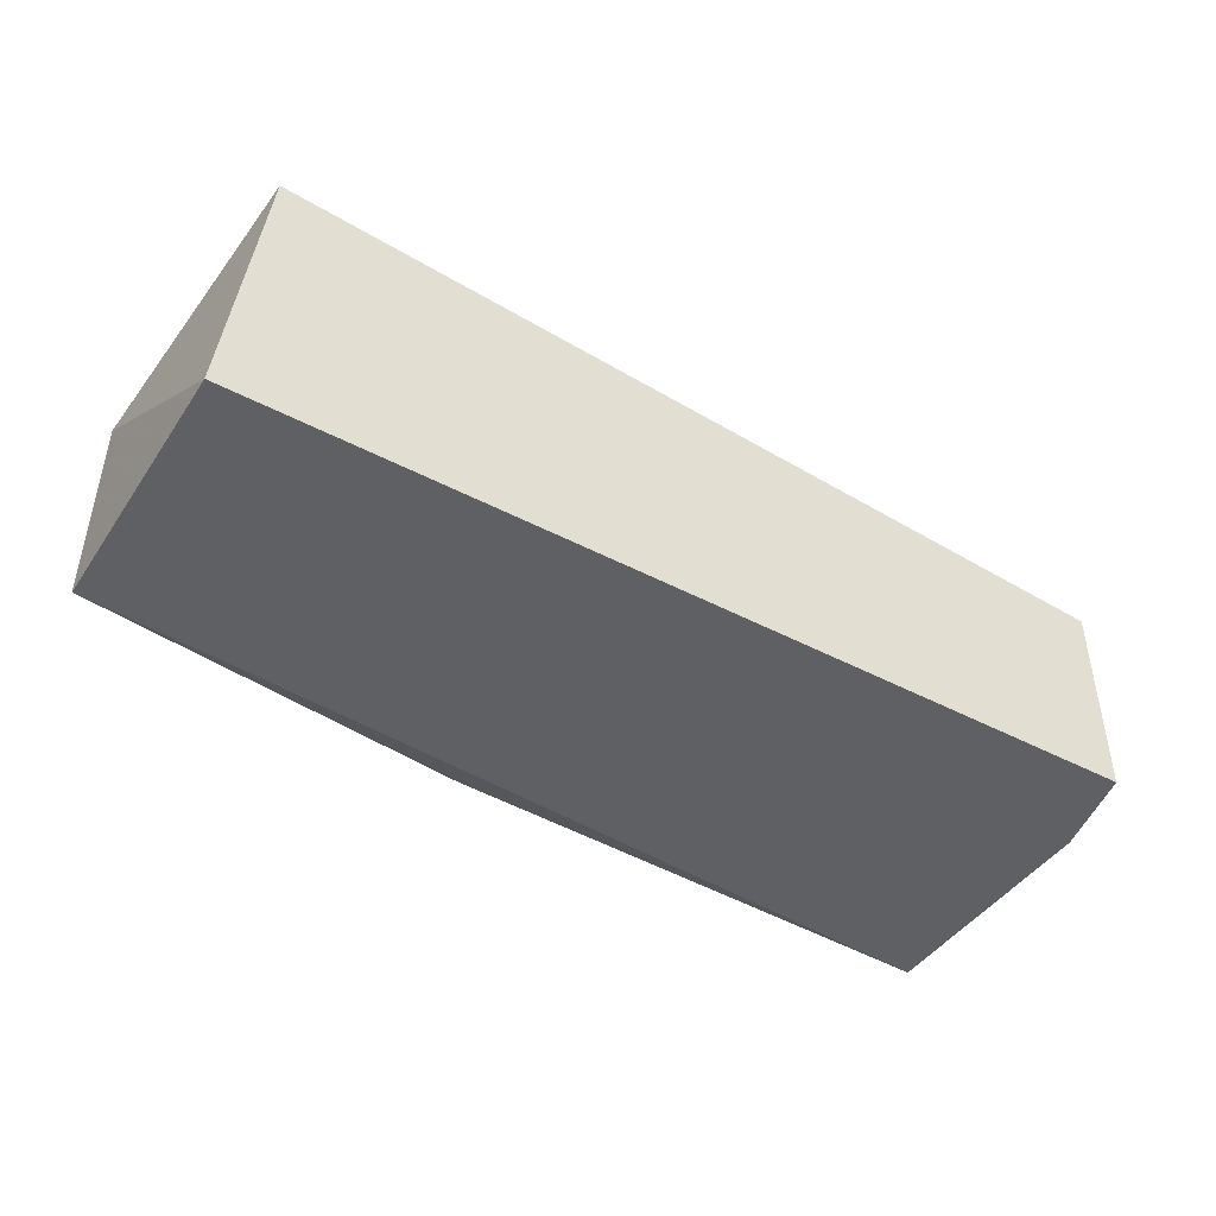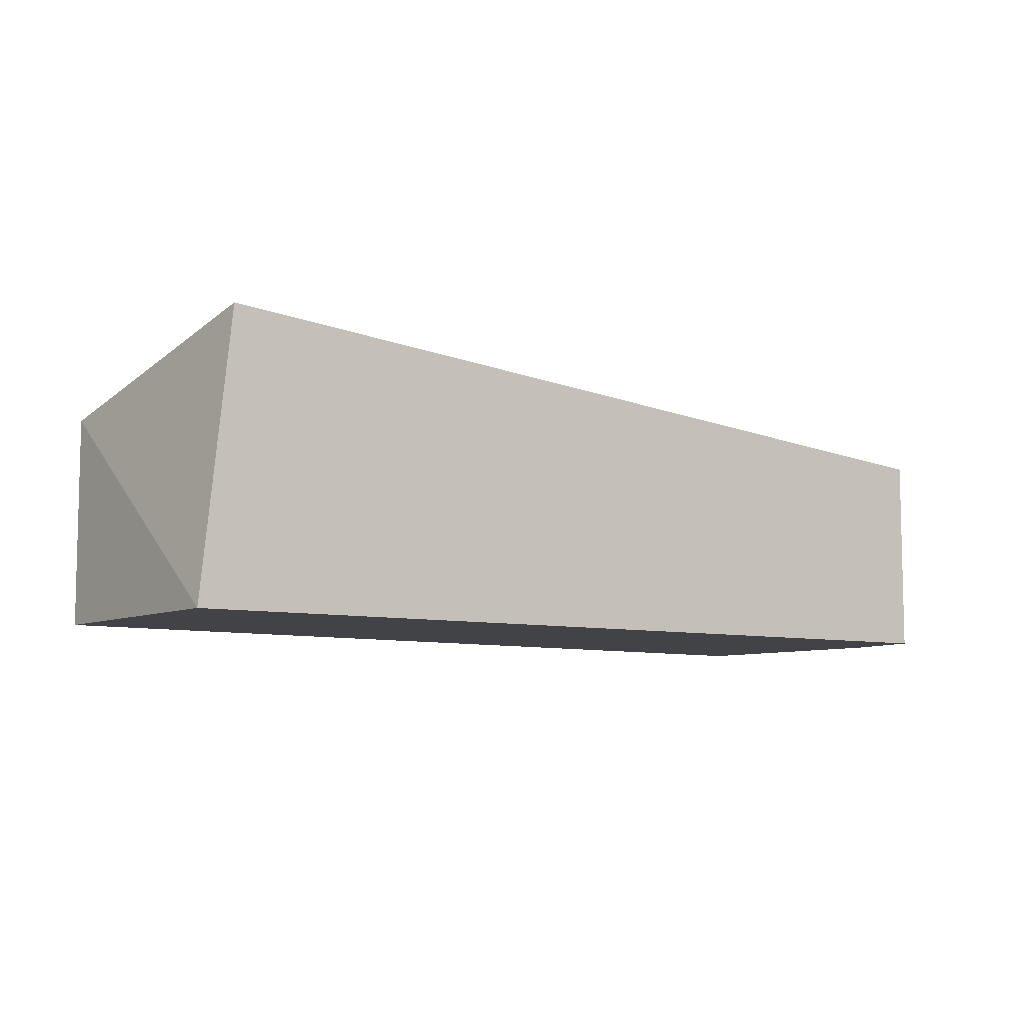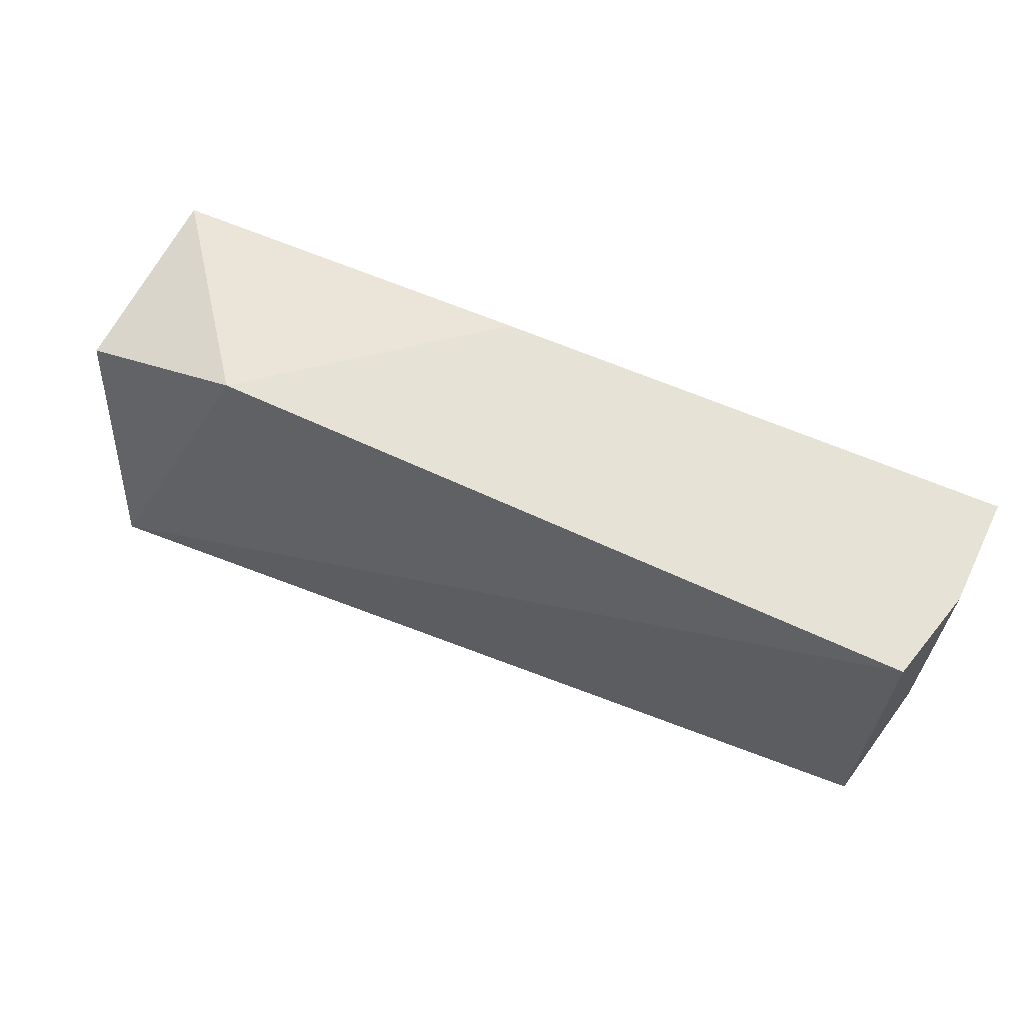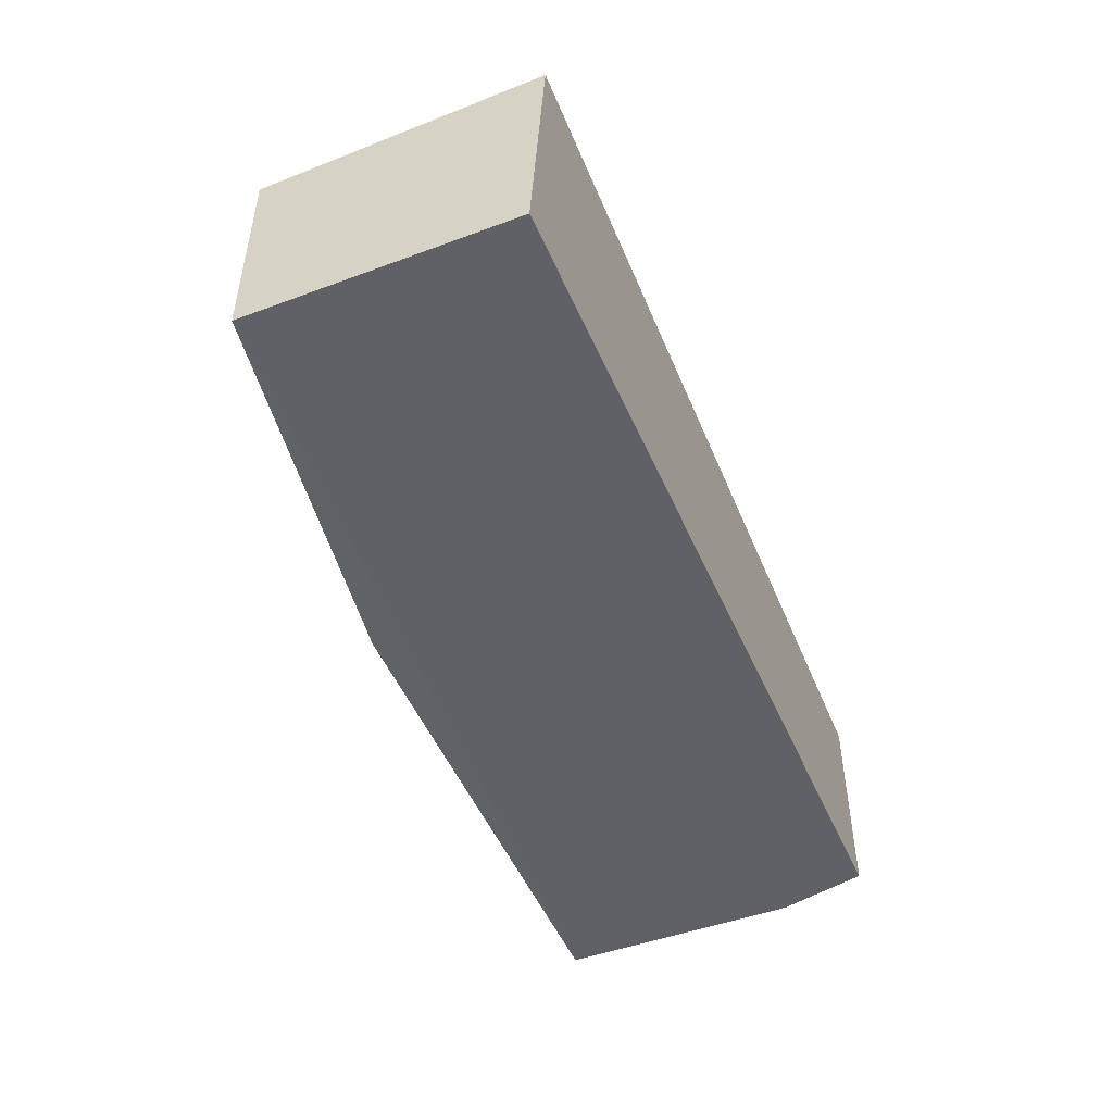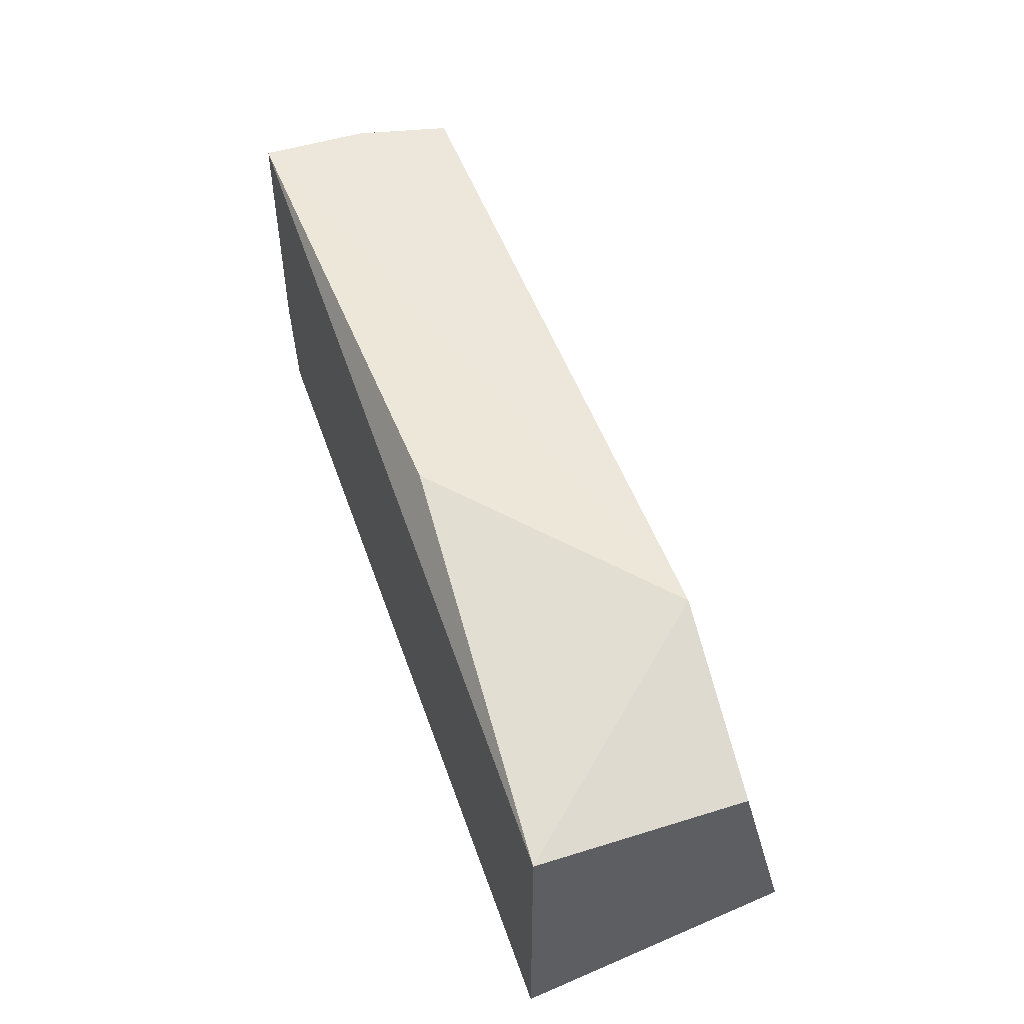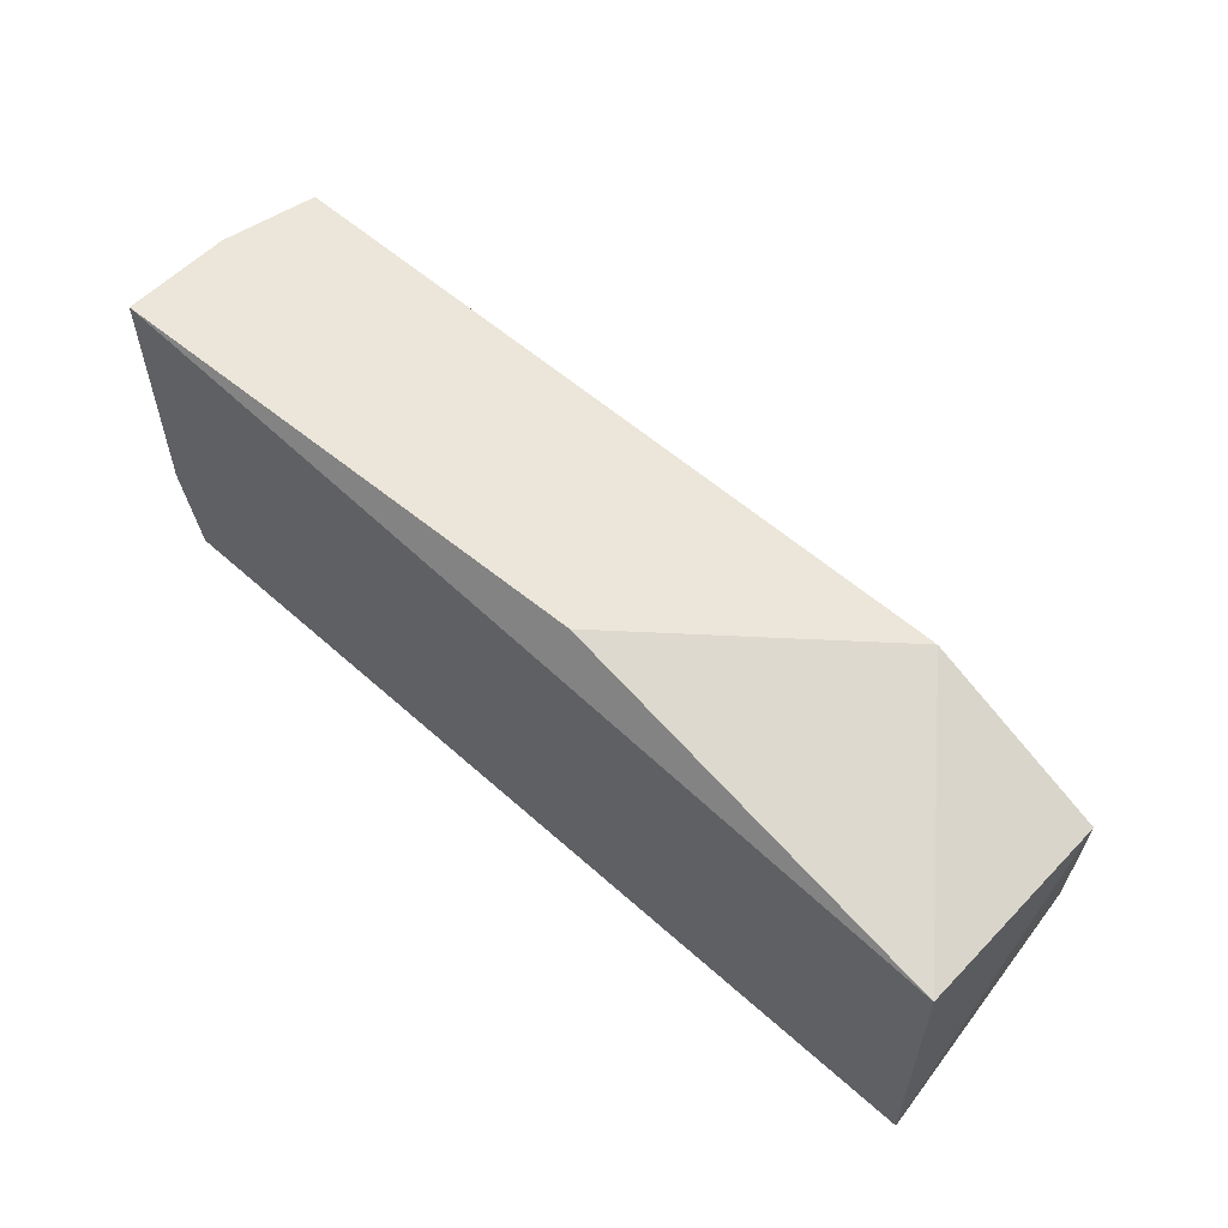
<metadata>
{"format":"obj","ext":"obj","renderer":"f3d","projection":"perspective","resolution":1024,"background":"white","views":[{"elev":-44.4,"azim":-31.7,"up":"+Z"},{"elev":-7.5,"azim":-36.2,"up":"+Z"},{"elev":63.3,"azim":26.1,"up":"+Y"},{"elev":-47.8,"azim":-67.3,"up":"+Z"},{"elev":50.5,"azim":-108.8,"up":"+Y"},{"elev":56.9,"azim":-136.9,"up":"+Y"}]}
</metadata>
<code>
v 0.06864 -0.031 0.05585
v 0.06864 -0.04985 0.05585
v 0.06985 -0.031 0.04454
v 0.01862 -0.03499 0.04454
v 0.02026 -0.04985 0.05982
v 0.06864 -0.04985 0.04454
v 0.02842 -0.03101 0.05634
v 0.06985 -0.04483 0.05063
v 0.01862 -0.04985 0.04454
v 0.04096 -0.03104 0.04577
v 0.01862 -0.03499 0.05585
v 0.06985 -0.031 0.05063
v 0.06985 -0.04483 0.04454
f 5 2 1
f 6 4 3
f 6 2 5
f 7 1 3
f 7 5 1
f 8 1 2
f 8 2 6
f 9 6 5
f 9 4 6
f 10 7 3
f 10 3 4
f 10 4 7
f 11 7 4
f 11 5 7
f 11 9 5
f 11 4 9
f 12 8 3
f 12 3 1
f 12 1 8
f 13 8 6
f 13 6 3
f 13 3 8

</code>
